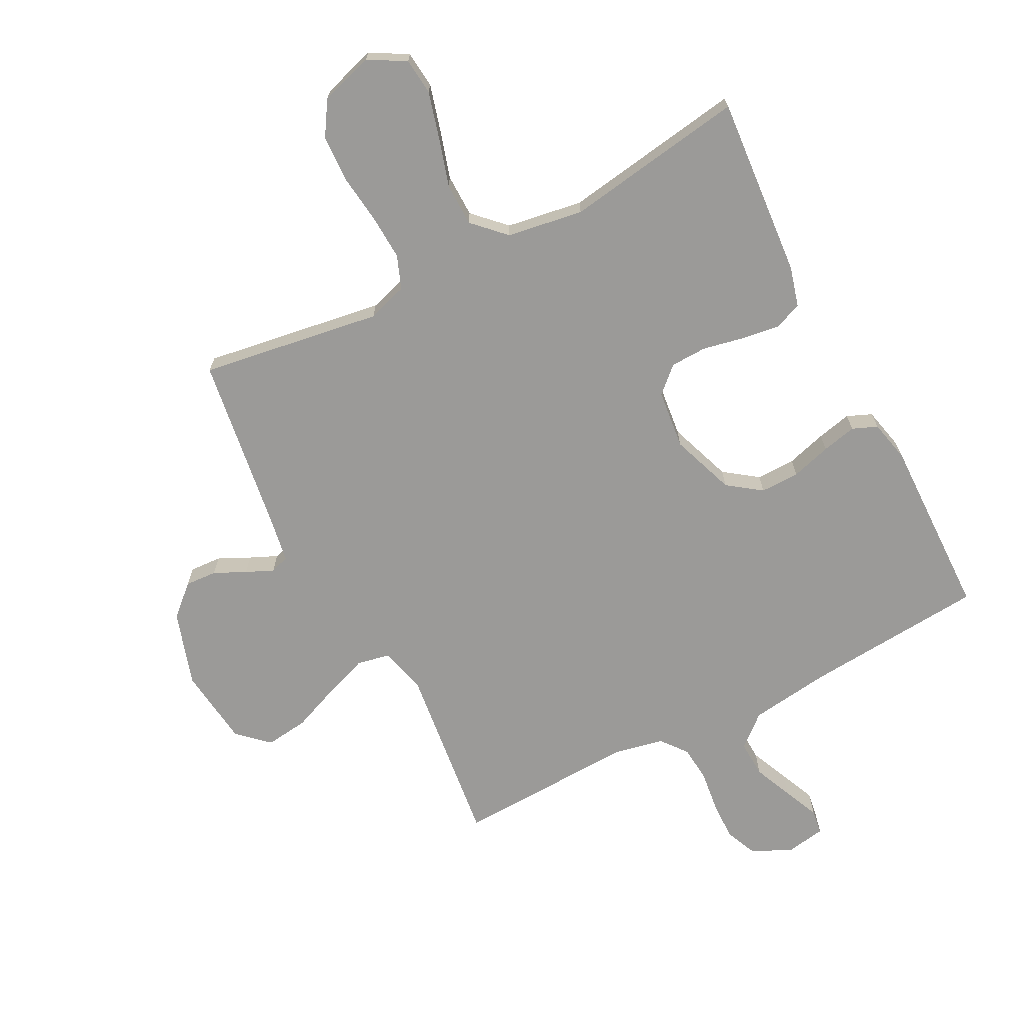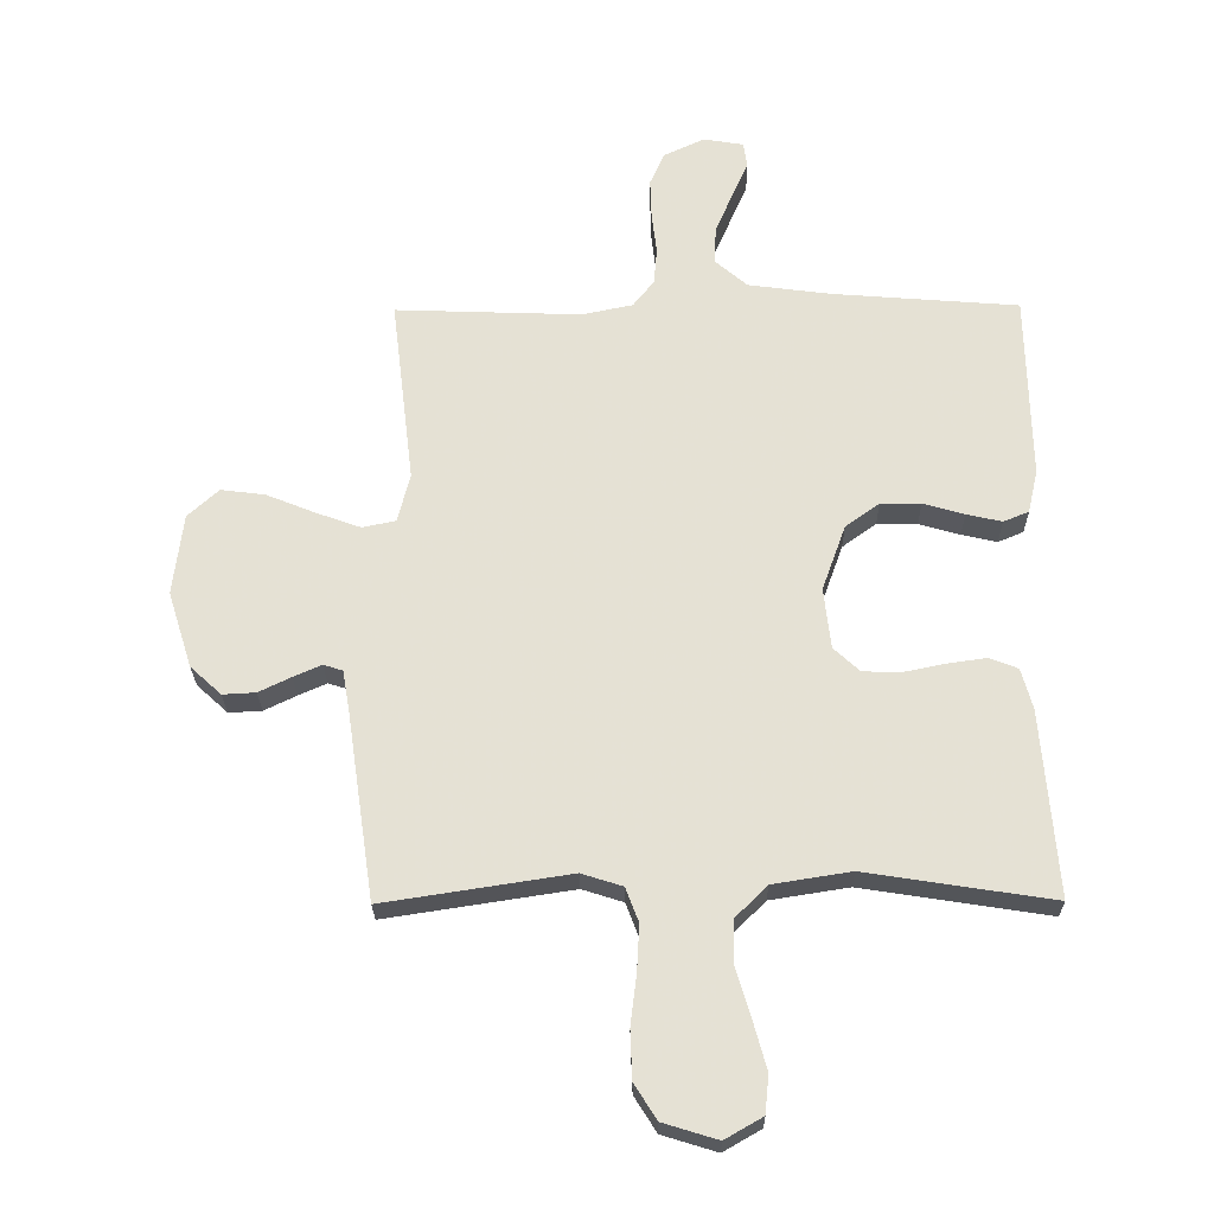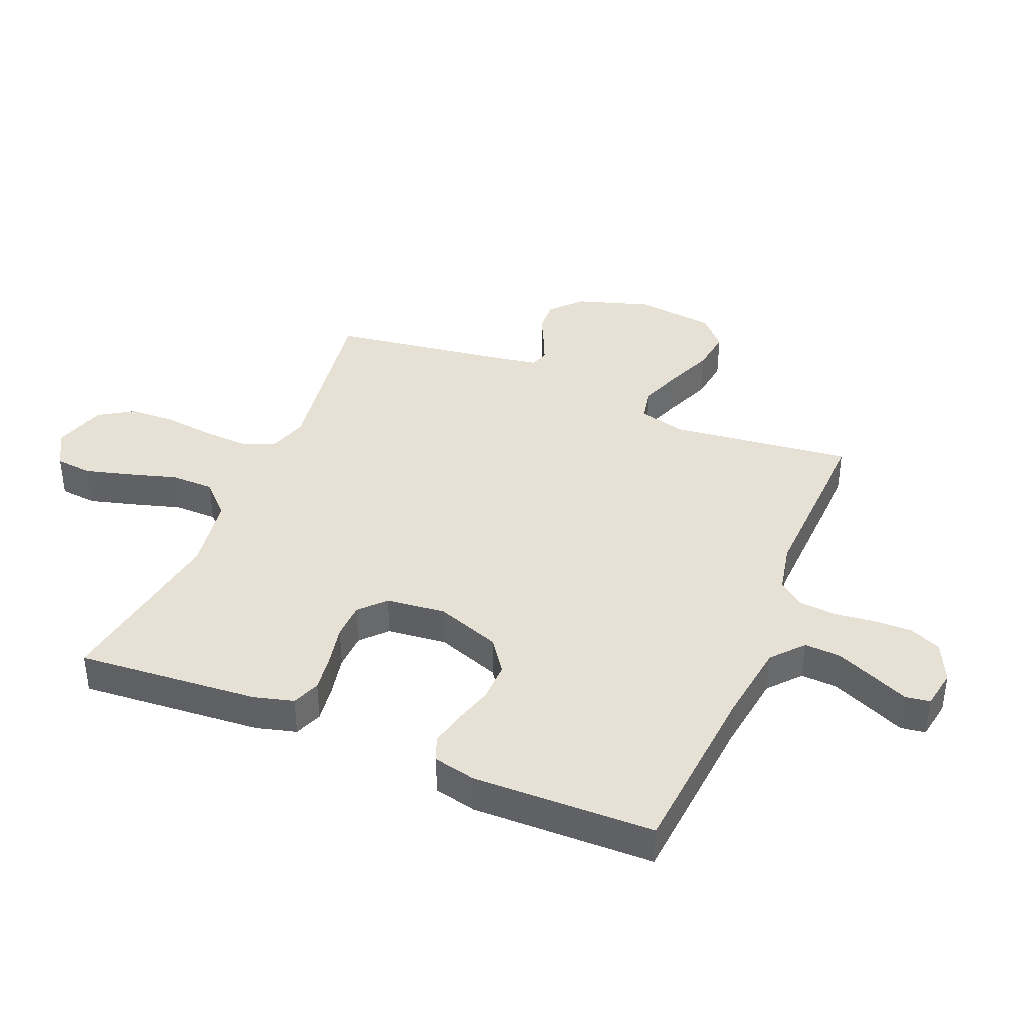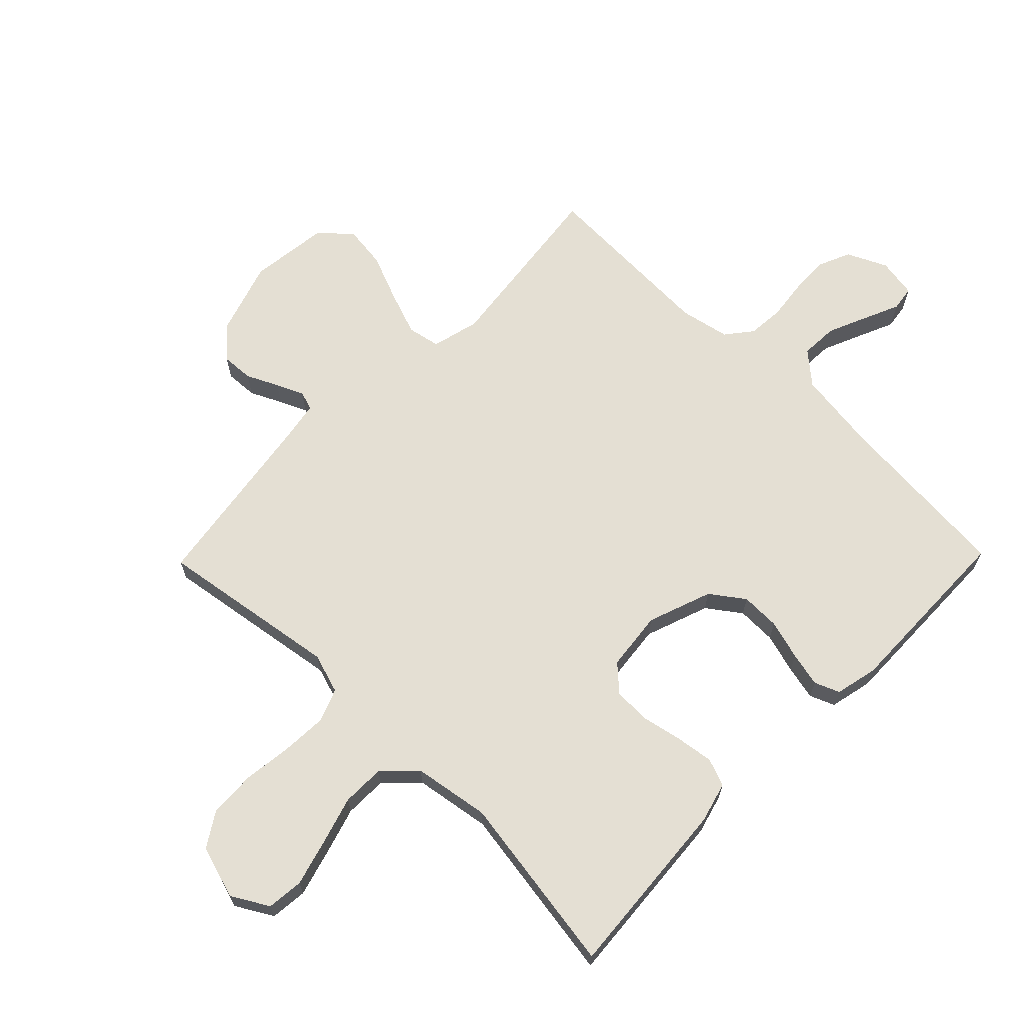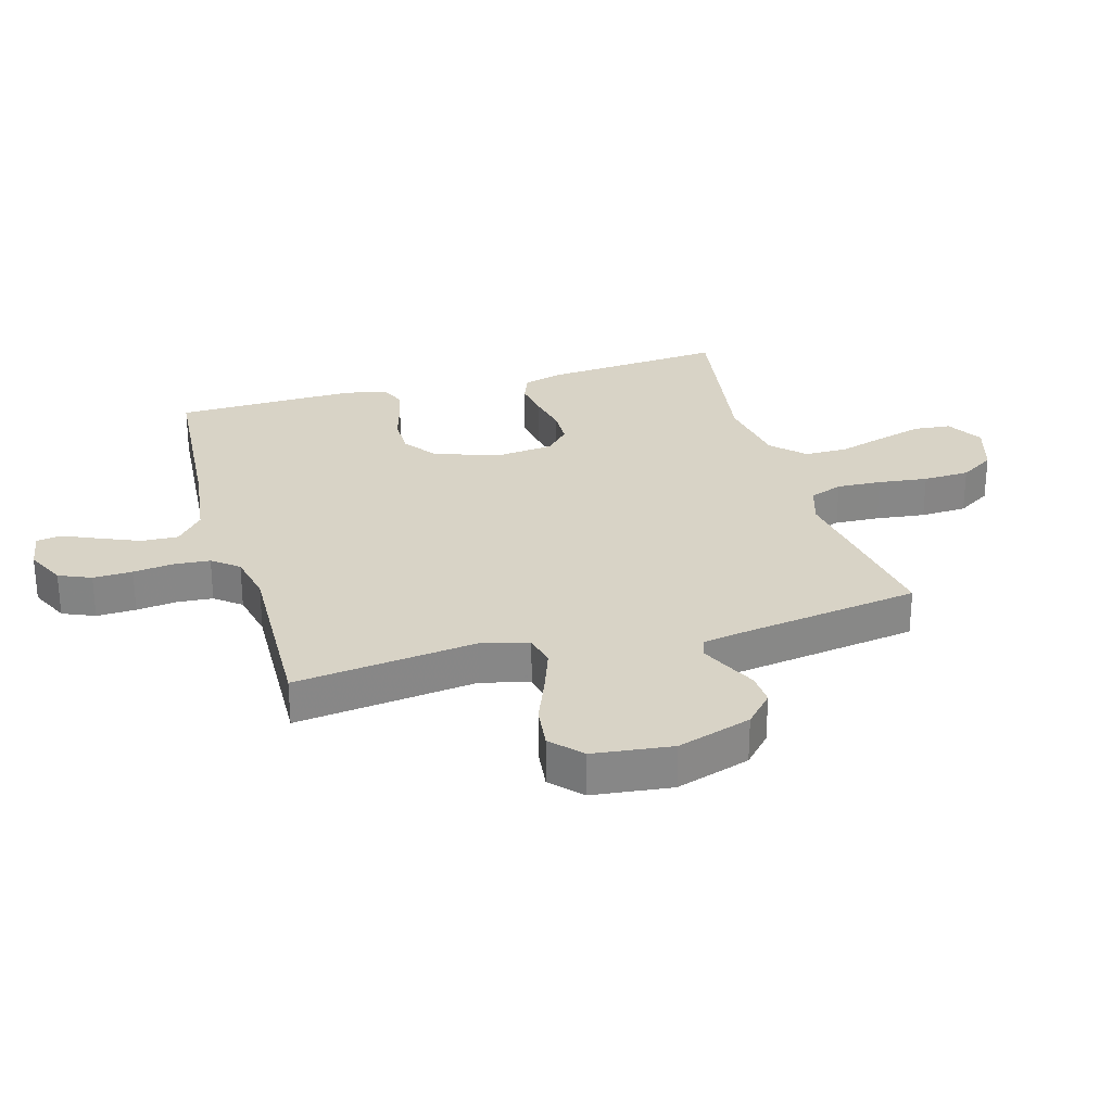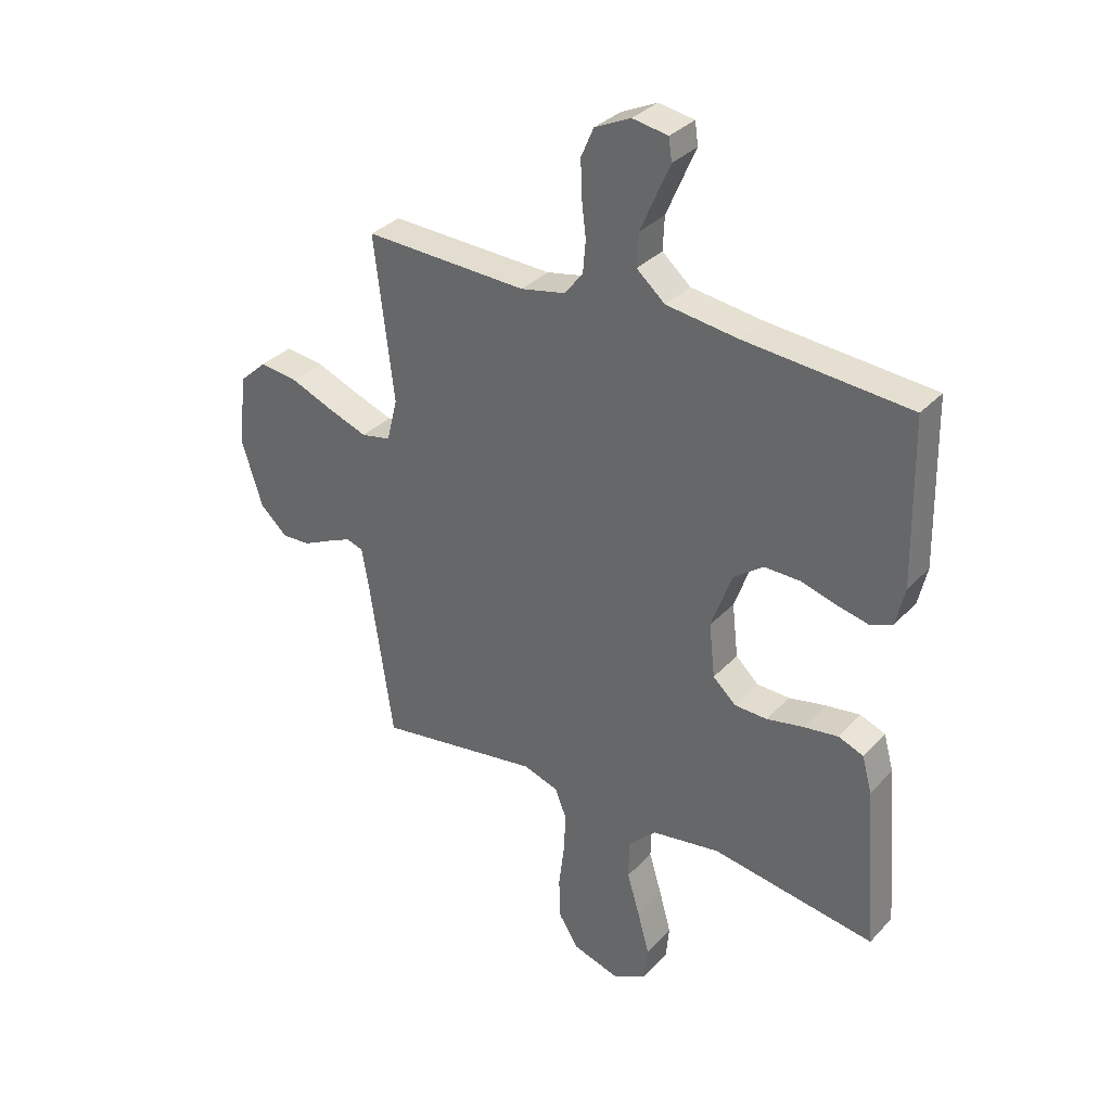
<metadata>
{"format":"obj","ext":"obj","renderer":"f3d","projection":"perspective","resolution":1024,"background":"white","views":[{"elev":-69.3,"azim":-152.6,"up":"+Y"},{"elev":-25.2,"azim":-179.2,"up":"+Z"},{"elev":39.3,"azim":-67.4,"up":"+Y"},{"elev":66.7,"azim":-135.7,"up":"+Y"},{"elev":27.9,"azim":73.9,"up":"+Y"},{"elev":33.2,"azim":-144.5,"up":"+Z"}]}
</metadata>
<code>
v -0.5 0.07 0.5
v -0.2 0.07 0.524
v -0.066 0.07 0.542
v -0.014 0.07 0.587
v -0.017 0.07 0.648
v -0.045 0.07 0.713
v -0.071 0.07 0.772
v -0.065 0.07 0.813
v 0 0.07 0.824
v 0.066 0.07 0.793
v 0.089 0.07 0.74
v 0.087 0.07 0.675
v 0.079 0.07 0.608
v 0.084 0.07 0.549
v 0.118 0.07 0.506
v 0.2 0.07 0.489
v 0.5 0.07 0.5
v 0.464 0.07 0.2
v 0.484 0.07 0.121
v 0.538 0.07 0.11
v 0.61 0.07 0.136
v 0.689 0.07 0.168
v 0.76 0.07 0.177
v 0.81 0.07 0.131
v 0.826 0.07 0
v 0.787 0.07 -0.123
v 0.737 0.07 -0.169
v 0.684 0.07 -0.166
v 0.632 0.07 -0.141
v 0.587 0.07 -0.121
v 0.556 0.07 -0.131
v 0.544 0.07 -0.2
v 0.5 0.07 -0.5
v 0.2 0.07 -0.454
v 0.134 0.07 -0.475
v 0.113 0.07 -0.53
v 0.117 0.07 -0.604
v 0.127 0.07 -0.686
v 0.124 0.07 -0.763
v 0.088 0.07 -0.82
v 0 0.07 -0.847
v -0.061 0.07 -0.812
v -0.067 0.07 -0.751
v -0.046 0.07 -0.675
v -0.022 0.07 -0.595
v -0.023 0.07 -0.524
v -0.074 0.07 -0.473
v -0.2 0.07 -0.453
v -0.5 0.07 -0.5
v -0.476 0.07 -0.2
v -0.458 0.07 -0.134
v -0.412 0.07 -0.116
v -0.349 0.07 -0.125
v -0.281 0.07 -0.139
v -0.221 0.07 -0.137
v -0.179 0.07 -0.098
v -0.168 0.07 0
v -0.206 0.07 0.106
v -0.261 0.07 0.146
v -0.326 0.07 0.145
v -0.392 0.07 0.126
v -0.449 0.07 0.113
v -0.49 0.07 0.13
v -0.506 0.07 0.2
v -0.5 0 0.5
v -0.2 0 0.524
v -0.066 0 0.542
v -0.014 0 0.587
v -0.017 0 0.648
v -0.045 0 0.713
v -0.071 0 0.772
v -0.065 0 0.813
v 0 0 0.824
v 0.066 0 0.793
v 0.089 0 0.74
v 0.087 0 0.675
v 0.079 0 0.608
v 0.084 0 0.549
v 0.118 0 0.506
v 0.2 0 0.489
v 0.5 0 0.5
v 0.464 0 0.2
v 0.484 0 0.121
v 0.538 0 0.11
v 0.61 0 0.136
v 0.689 0 0.168
v 0.76 0 0.177
v 0.81 0 0.131
v 0.826 0 0
v 0.787 0 -0.123
v 0.737 0 -0.169
v 0.684 0 -0.166
v 0.632 0 -0.141
v 0.587 0 -0.121
v 0.556 0 -0.131
v 0.544 0 -0.2
v 0.5 0 -0.5
v 0.2 0 -0.454
v 0.134 0 -0.475
v 0.113 0 -0.53
v 0.117 0 -0.604
v 0.127 0 -0.686
v 0.124 0 -0.763
v 0.088 0 -0.82
v 0 0 -0.847
v -0.061 0 -0.812
v -0.067 0 -0.751
v -0.046 0 -0.675
v -0.022 0 -0.595
v -0.023 0 -0.524
v -0.074 0 -0.473
v -0.2 0 -0.453
v -0.5 0 -0.5
v -0.476 0 -0.2
v -0.458 0 -0.134
v -0.412 0 -0.116
v -0.349 0 -0.125
v -0.281 0 -0.139
v -0.221 0 -0.137
v -0.179 0 -0.098
v -0.168 0 0
v -0.206 0 0.106
v -0.261 0 0.146
v -0.326 0 0.145
v -0.392 0 0.126
v -0.449 0 0.113
v -0.49 0 0.13
v -0.506 0 0.2
f 64 1 2
f 63 64 2
f 62 63 2
f 61 62 2
f 60 61 2
f 59 60 2 3
f 58 59 3 4
f 57 58 4
f 56 57 4
f 52 53 54
f 51 52 54
f 50 51 54
f 49 50 54
f 48 49 54
f 47 48 54 55
f 46 47 55 56
f 43 44 45
f 42 43 45
f 41 42 45
f 40 41 45
f 39 40 45
f 38 39 45
f 37 38 45
f 36 37 45 46
f 46 56 4
f 36 46 4
f 35 36 4
f 32 33 34
f 35 4 5
f 34 35 5
f 32 34 5
f 31 32 5
f 27 28 29
f 26 27 29
f 25 26 29
f 24 25 29
f 23 24 29
f 22 23 29
f 21 22 29
f 20 21 29 30
f 19 20 30 31
f 16 17 18
f 15 16 18 19
f 11 12 13
f 10 11 13
f 9 10 13
f 8 9 13
f 7 8 13
f 6 7 13
f 6 13 14
f 5 6 14
f 15 19 31 5
f 5 14 15
f 66 65 128
f 66 128 127
f 66 127 126
f 66 126 125
f 66 125 124
f 67 66 124 123
f 68 67 123 122
f 68 122 121
f 68 121 120
f 118 117 116
f 118 116 115
f 118 115 114
f 118 114 113
f 118 113 112
f 119 118 112 111
f 120 119 111 110
f 109 108 107
f 109 107 106
f 109 106 105
f 109 105 104
f 109 104 103
f 109 103 102
f 109 102 101
f 110 109 101 100
f 68 120 110
f 68 110 100
f 68 100 99
f 98 97 96
f 69 68 99
f 69 99 98
f 69 98 96
f 69 96 95
f 93 92 91
f 93 91 90
f 93 90 89
f 93 89 88
f 93 88 87
f 93 87 86
f 93 86 85
f 94 93 85 84
f 95 94 84 83
f 82 81 80
f 83 82 80 79
f 77 76 75
f 77 75 74
f 77 74 73
f 77 73 72
f 77 72 71
f 77 71 70
f 78 77 70
f 78 70 69
f 69 95 83 79
f 79 78 69
f 1 65 66 2
f 2 66 67 3
f 3 67 68 4
f 4 68 69 5
f 5 69 70 6
f 6 70 71 7
f 7 71 72 8
f 8 72 73 9
f 9 73 74 10
f 10 74 75 11
f 11 75 76 12
f 12 76 77 13
f 13 77 78 14
f 14 78 79 15
f 15 79 80 16
f 16 80 81 17
f 17 81 82 18
f 18 82 83 19
f 19 83 84 20
f 20 84 85 21
f 21 85 86 22
f 22 86 87 23
f 23 87 88 24
f 24 88 89 25
f 25 89 90 26
f 26 90 91 27
f 27 91 92 28
f 28 92 93 29
f 29 93 94 30
f 30 94 95 31
f 31 95 96 32
f 32 96 97 33
f 33 97 98 34
f 34 98 99 35
f 35 99 100 36
f 36 100 101 37
f 37 101 102 38
f 38 102 103 39
f 39 103 104 40
f 40 104 105 41
f 41 105 106 42
f 42 106 107 43
f 43 107 108 44
f 44 108 109 45
f 45 109 110 46
f 46 110 111 47
f 47 111 112 48
f 48 112 113 49
f 49 113 114 50
f 50 114 115 51
f 51 115 116 52
f 52 116 117 53
f 53 117 118 54
f 54 118 119 55
f 55 119 120 56
f 56 120 121 57
f 57 121 122 58
f 58 122 123 59
f 59 123 124 60
f 60 124 125 61
f 61 125 126 62
f 62 126 127 63
f 63 127 128 64
f 64 128 65 1

</code>
